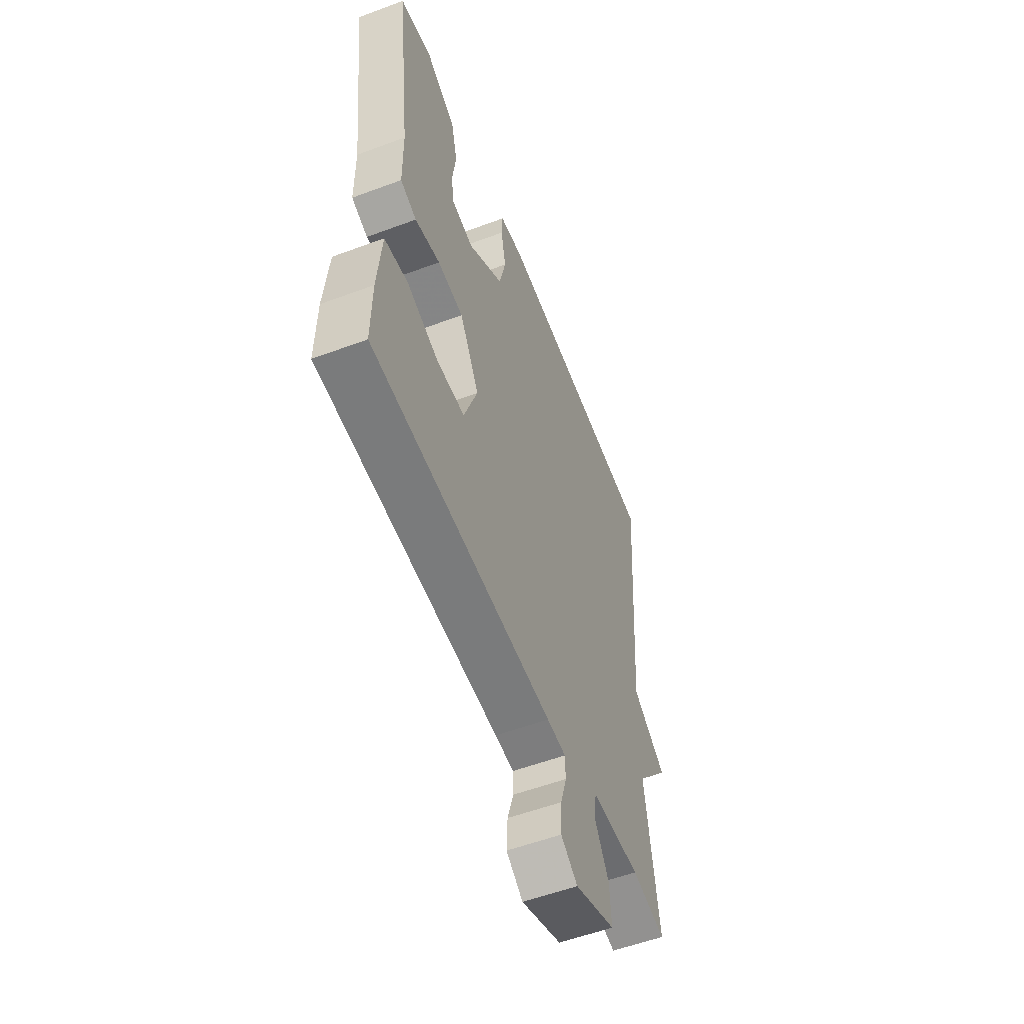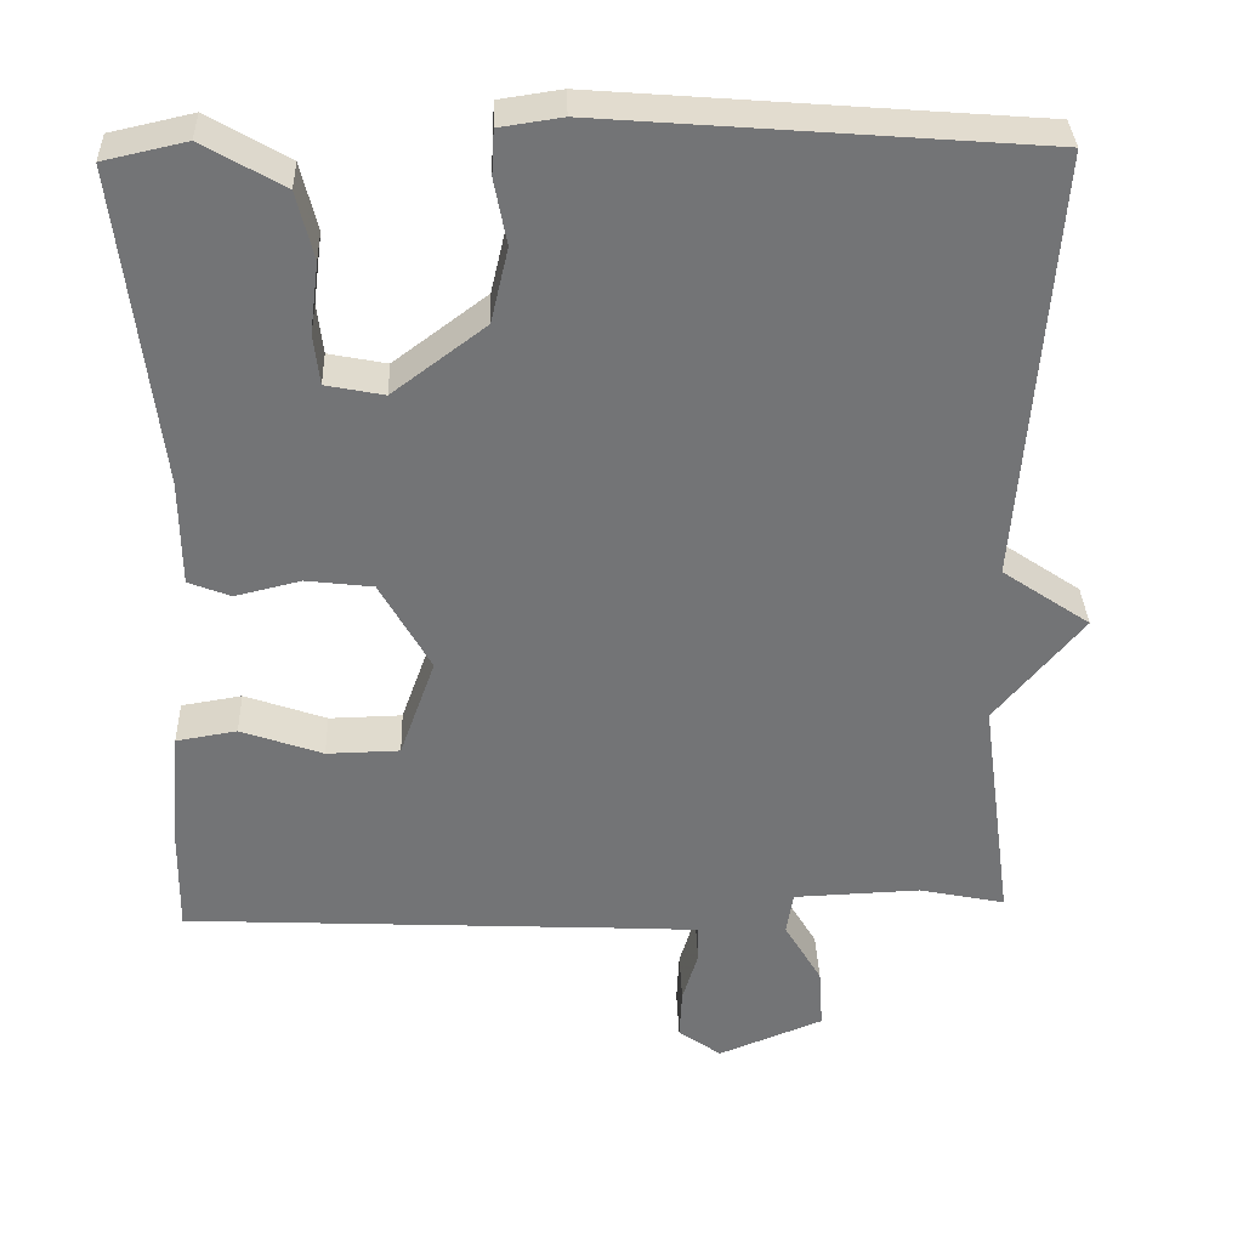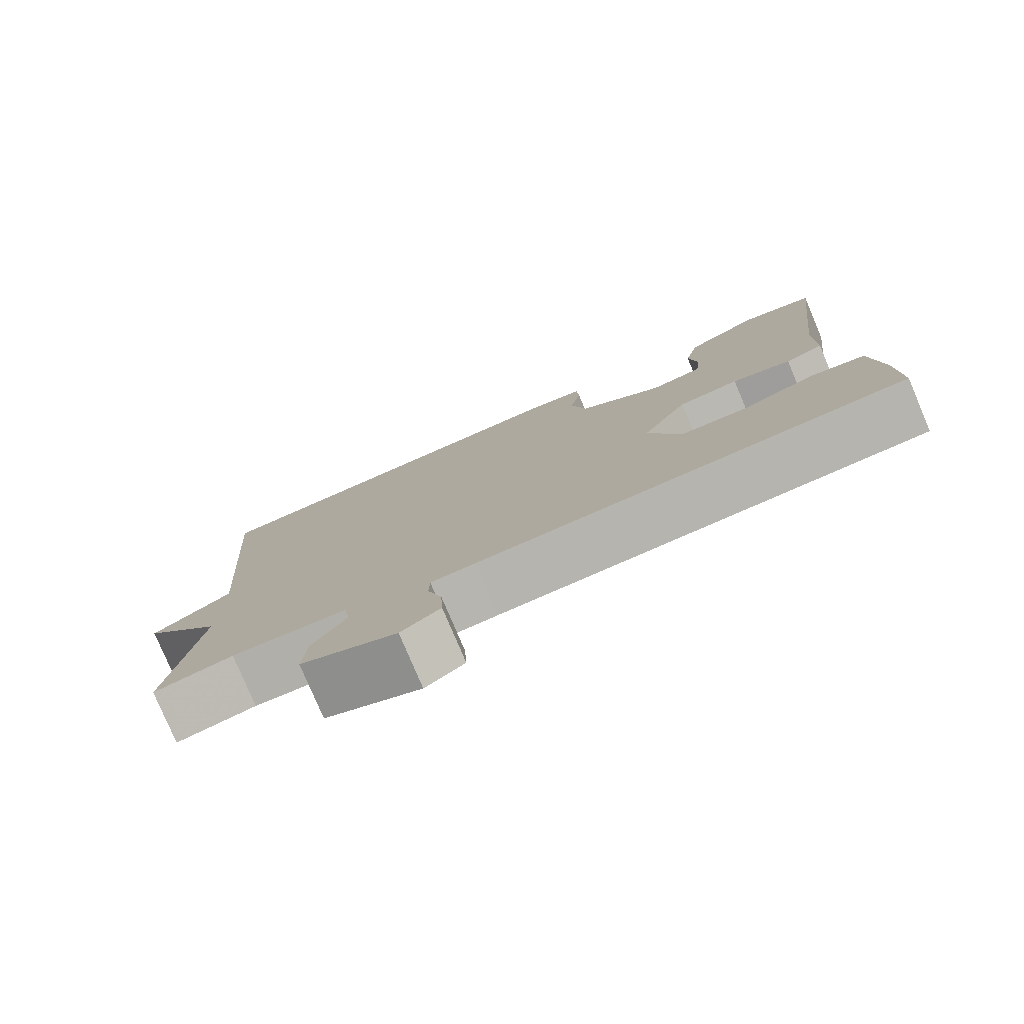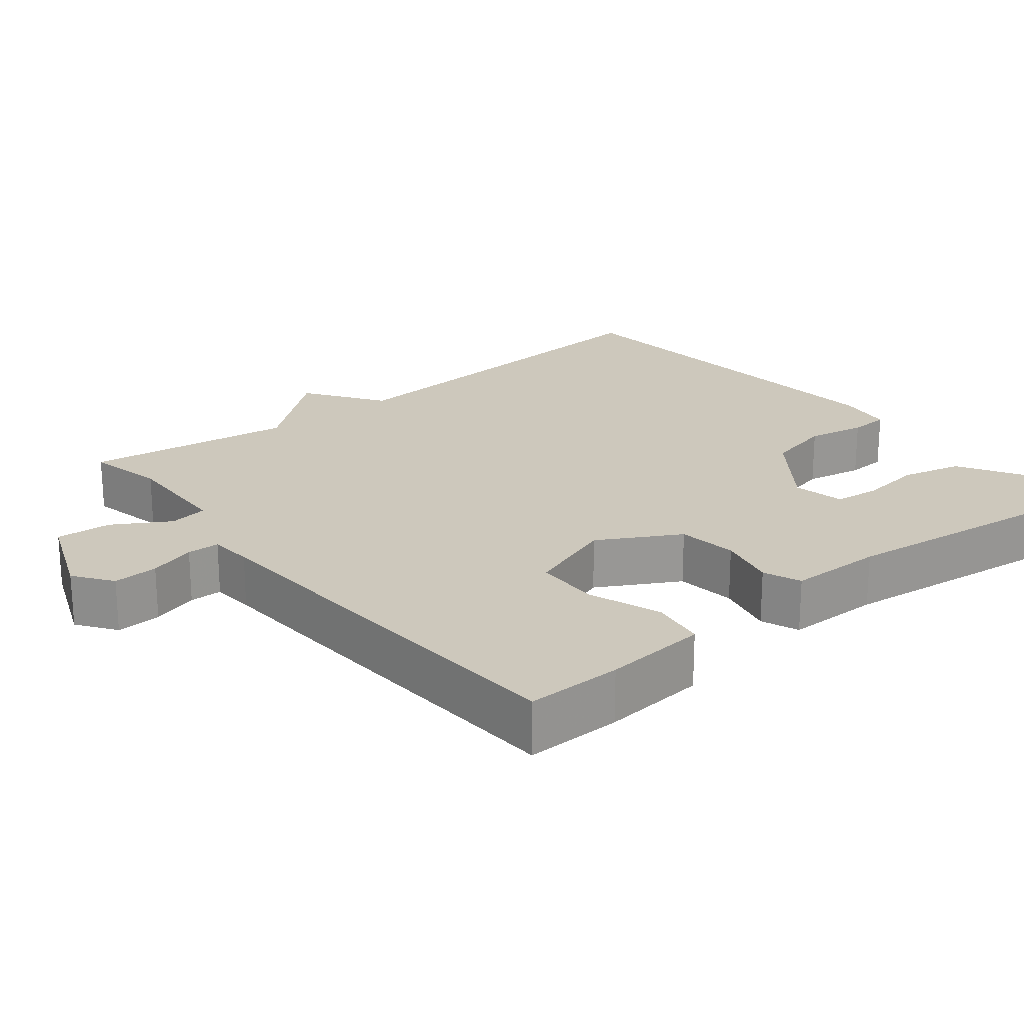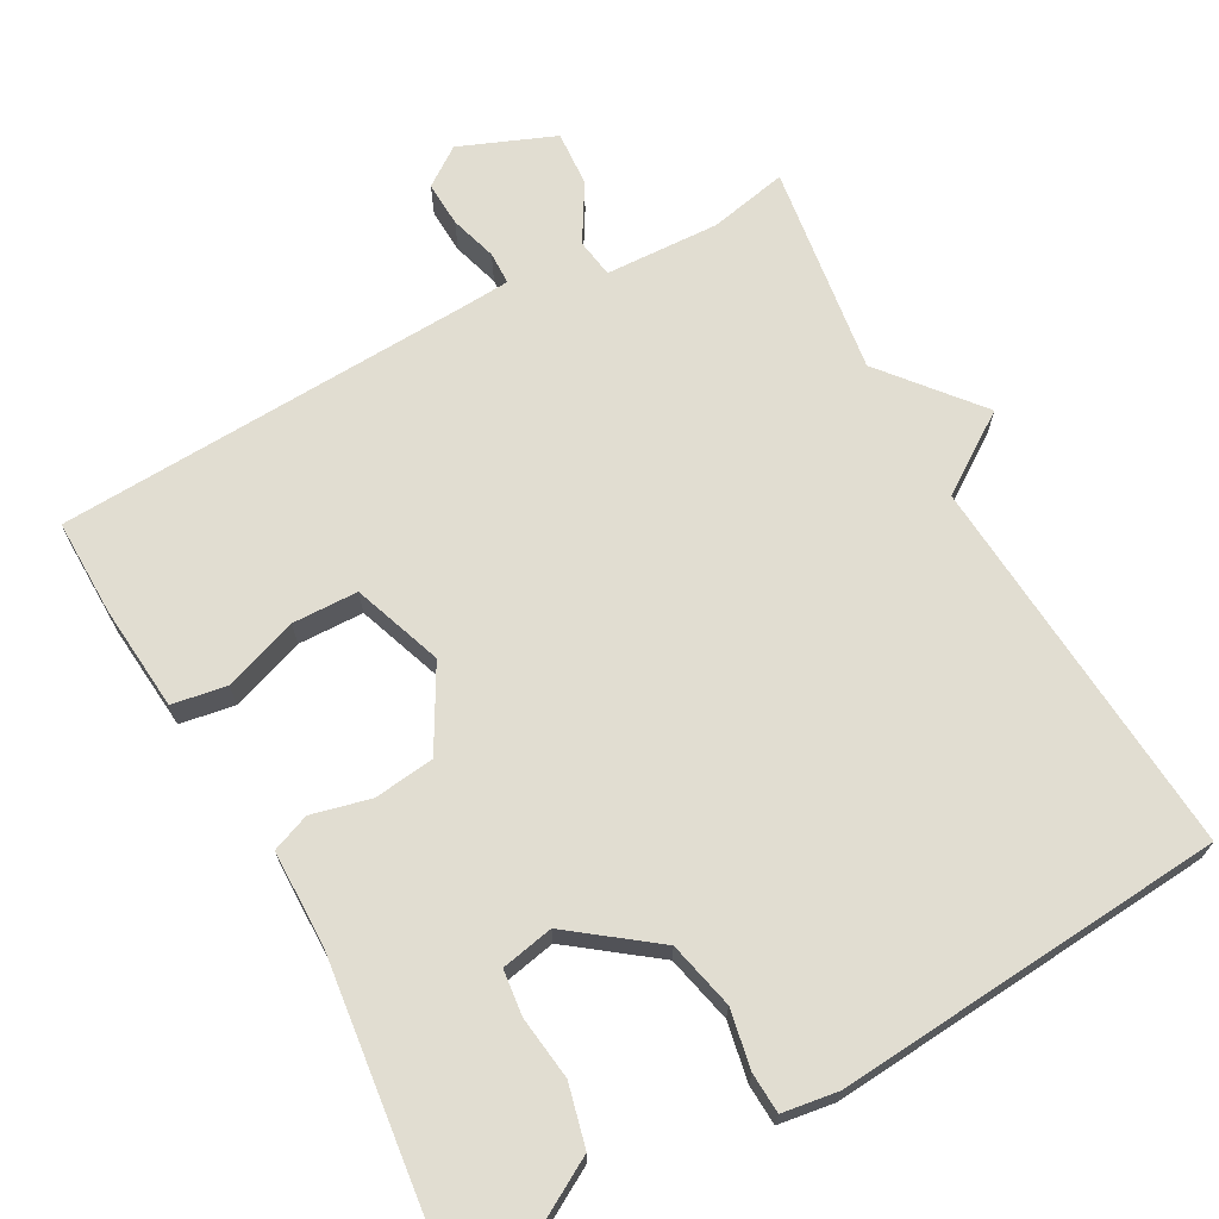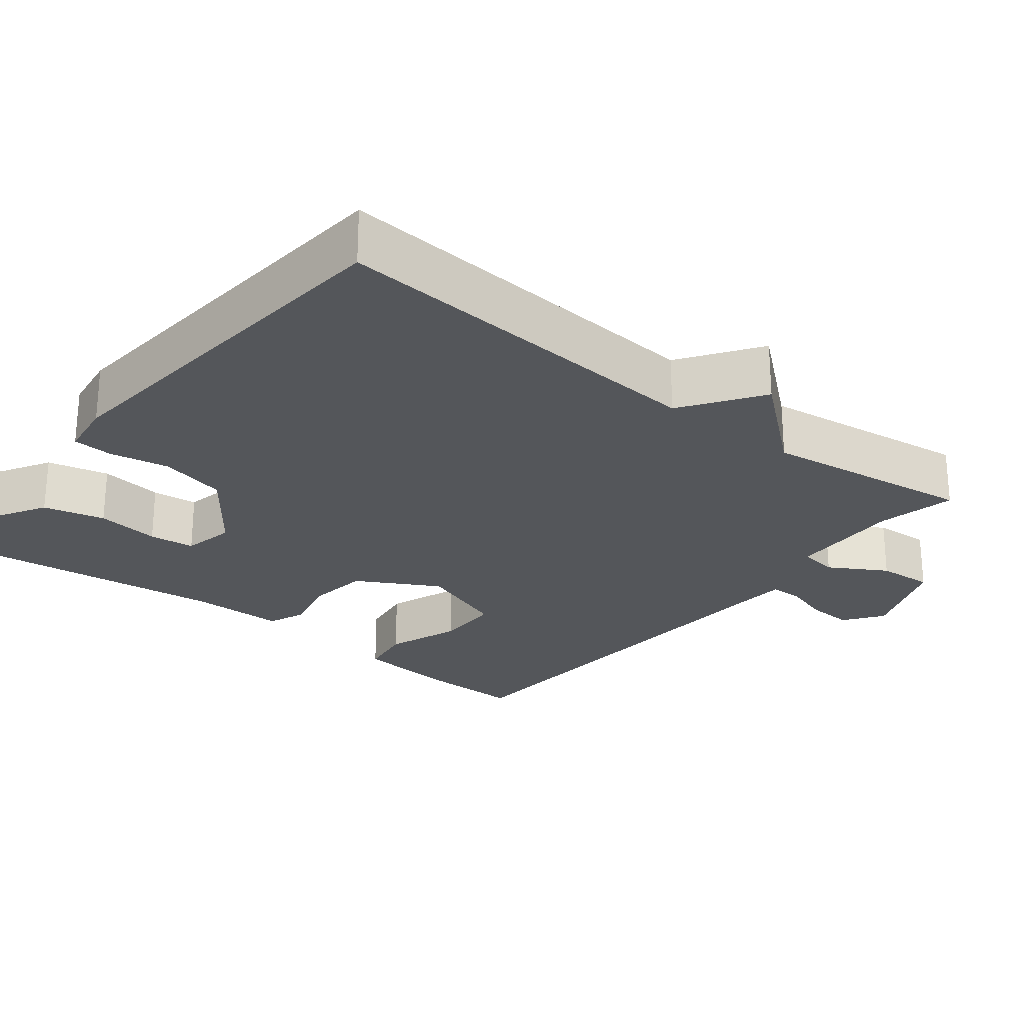
<metadata>
{"format":"obj","ext":"obj","renderer":"f3d","projection":"perspective","resolution":1024,"background":"white","views":[{"elev":-55.7,"azim":-68.6,"up":"+Z"},{"elev":34.1,"azim":-2.0,"up":"+Z"},{"elev":-79.2,"azim":-157.0,"up":"+Z"},{"elev":22.1,"azim":-129.0,"up":"+Y"},{"elev":68.7,"azim":-28.7,"up":"+Y"},{"elev":-25.2,"azim":51.3,"up":"+Y"}]}
</metadata>
<code>
v 0.5 0.07 0.5
v 0.461 0.07 -0.017
v 0.567 0.07 -0.089
v 0.461 0.07 -0.217
v 0.5 0.07 -0.5
v 0.395 0.07 -0.478
v 0.242 0.07 -0.484
v 0.234 0.07 -0.536
v 0.279 0.07 -0.612
v 0.284 0.07 -0.687
v 0.157 0.07 -0.738
v 0.105 0.07 -0.701
v 0.108 0.07 -0.64
v 0.127 0.07 -0.577
v 0.126 0.07 -0.533
v 0.067 0.07 -0.529
v -0.5 0.07 -0.5
v -0.498 0.07 -0.37
v -0.485 0.07 -0.229
v -0.412 0.07 -0.217
v -0.313 0.07 -0.252
v -0.225 0.07 -0.25
v -0.182 0.07 -0.13
v -0.243 0.07 -0.021
v -0.324 0.07 -0.011
v -0.403 0.07 -0.03
v -0.454 0.07 -0.01
v -0.455 0.07 0.118
v -0.5 0.07 0.5
v -0.401 0.07 0.522
v -0.304 0.07 0.466
v -0.284 0.07 0.384
v -0.295 0.07 0.299
v -0.288 0.07 0.238
v -0.218 0.07 0.224
v -0.106 0.07 0.308
v -0.085 0.07 0.398
v -0.1 0.07 0.477
v -0.097 0.07 0.531
v -0.022 0.07 0.542
v 0.5 0 0.5
v 0.461 0 -0.017
v 0.567 0 -0.089
v 0.461 0 -0.217
v 0.5 0 -0.5
v 0.395 0 -0.478
v 0.242 0 -0.484
v 0.234 0 -0.536
v 0.279 0 -0.612
v 0.284 0 -0.687
v 0.157 0 -0.738
v 0.105 0 -0.701
v 0.108 0 -0.64
v 0.127 0 -0.577
v 0.126 0 -0.533
v 0.067 0 -0.529
v -0.5 0 -0.5
v -0.498 0 -0.37
v -0.485 0 -0.229
v -0.412 0 -0.217
v -0.313 0 -0.252
v -0.225 0 -0.25
v -0.182 0 -0.13
v -0.243 0 -0.021
v -0.324 0 -0.011
v -0.403 0 -0.03
v -0.454 0 -0.01
v -0.455 0 0.118
v -0.5 0 0.5
v -0.401 0 0.522
v -0.304 0 0.466
v -0.284 0 0.384
v -0.295 0 0.299
v -0.288 0 0.238
v -0.218 0 0.224
v -0.106 0 0.308
v -0.085 0 0.398
v -0.1 0 0.477
v -0.097 0 0.531
v -0.022 0 0.542
f 40 1 2
f 39 40 2
f 38 39 2
f 37 38 2
f 36 37 2
f 2 3 4
f 36 2 4
f 35 36 4
f 4 5 6
f 35 4 6
f 34 35 6
f 31 32 33
f 30 31 33
f 29 30 33
f 28 29 33
f 28 33 34
f 27 28 34
f 26 27 34
f 25 26 34
f 24 25 34
f 34 6 7
f 24 34 7
f 23 24 7
f 19 20 21
f 18 19 21
f 17 18 21
f 16 17 21
f 15 16 21 22
f 12 13 14
f 11 12 14
f 10 11 14
f 9 10 14
f 8 9 14
f 8 14 15
f 15 22 23
f 8 15 23
f 7 8 23
f 42 41 80
f 42 80 79
f 42 79 78
f 42 78 77
f 42 77 76
f 44 43 42
f 44 42 76
f 44 76 75
f 46 45 44
f 46 44 75
f 46 75 74
f 73 72 71
f 73 71 70
f 73 70 69
f 73 69 68
f 74 73 68
f 74 68 67
f 74 67 66
f 74 66 65
f 74 65 64
f 47 46 74
f 47 74 64
f 47 64 63
f 61 60 59
f 61 59 58
f 61 58 57
f 61 57 56
f 62 61 56 55
f 54 53 52
f 54 52 51
f 54 51 50
f 54 50 49
f 54 49 48
f 55 54 48
f 63 62 55
f 63 55 48
f 63 48 47
f 1 41 42 2
f 2 42 43 3
f 3 43 44 4
f 4 44 45 5
f 5 45 46 6
f 6 46 47 7
f 7 47 48 8
f 8 48 49 9
f 9 49 50 10
f 10 50 51 11
f 11 51 52 12
f 12 52 53 13
f 13 53 54 14
f 14 54 55 15
f 15 55 56 16
f 16 56 57 17
f 17 57 58 18
f 18 58 59 19
f 19 59 60 20
f 20 60 61 21
f 21 61 62 22
f 22 62 63 23
f 23 63 64 24
f 24 64 65 25
f 25 65 66 26
f 26 66 67 27
f 27 67 68 28
f 28 68 69 29
f 29 69 70 30
f 30 70 71 31
f 31 71 72 32
f 32 72 73 33
f 33 73 74 34
f 34 74 75 35
f 35 75 76 36
f 36 76 77 37
f 37 77 78 38
f 38 78 79 39
f 39 79 80 40
f 40 80 41 1

</code>
